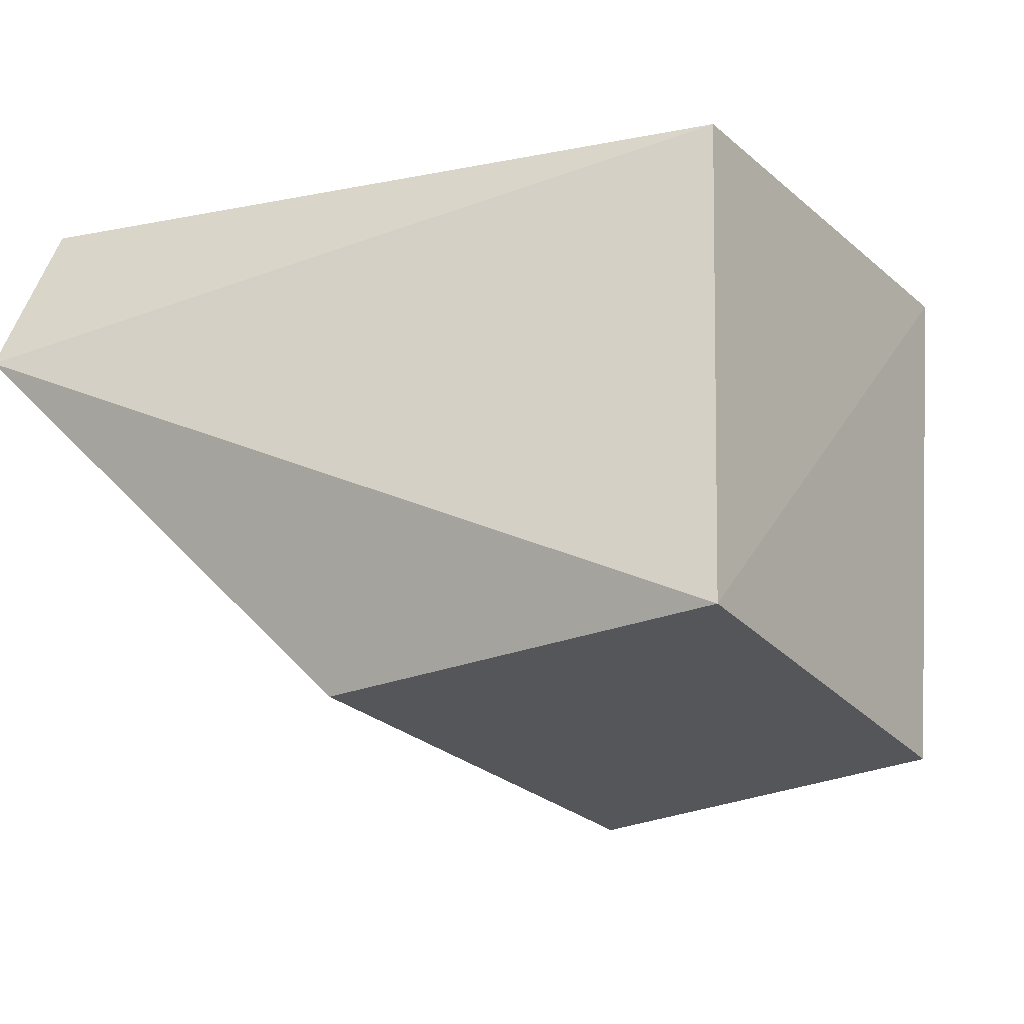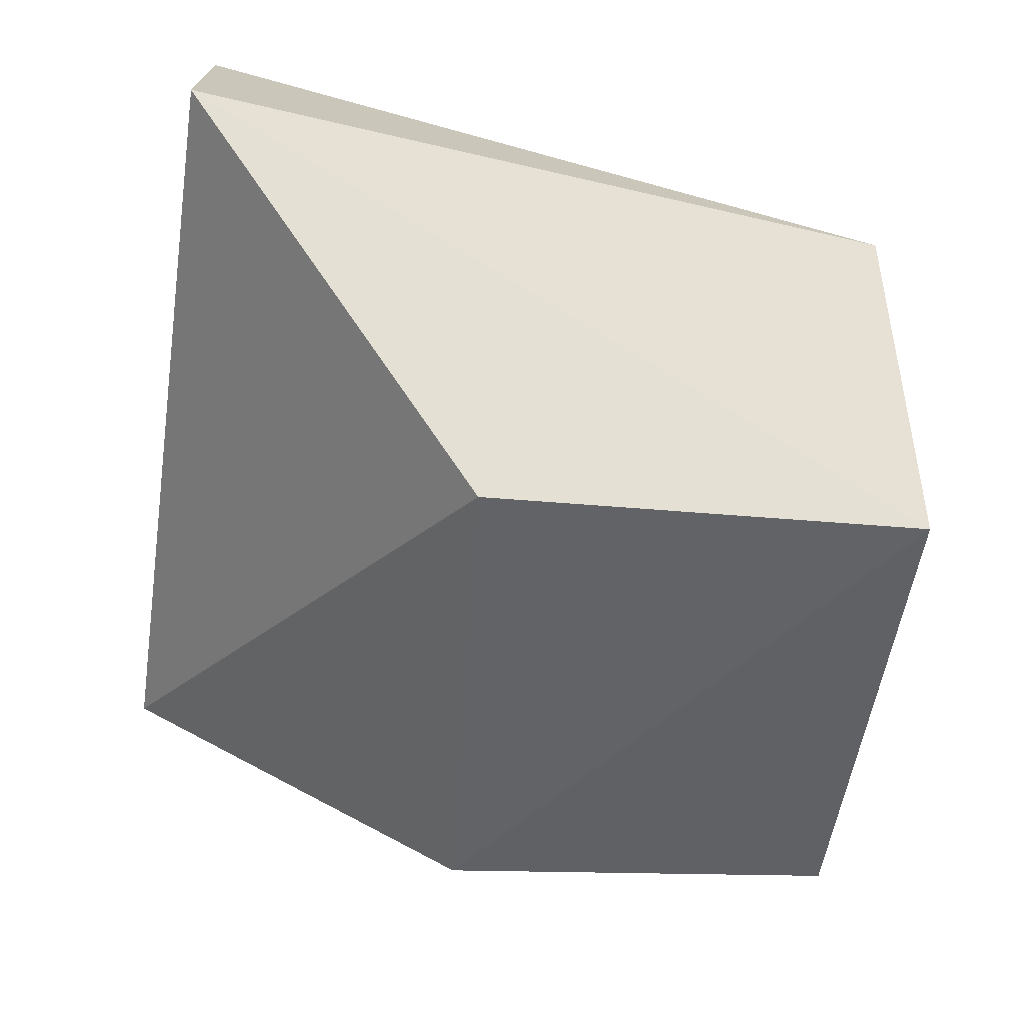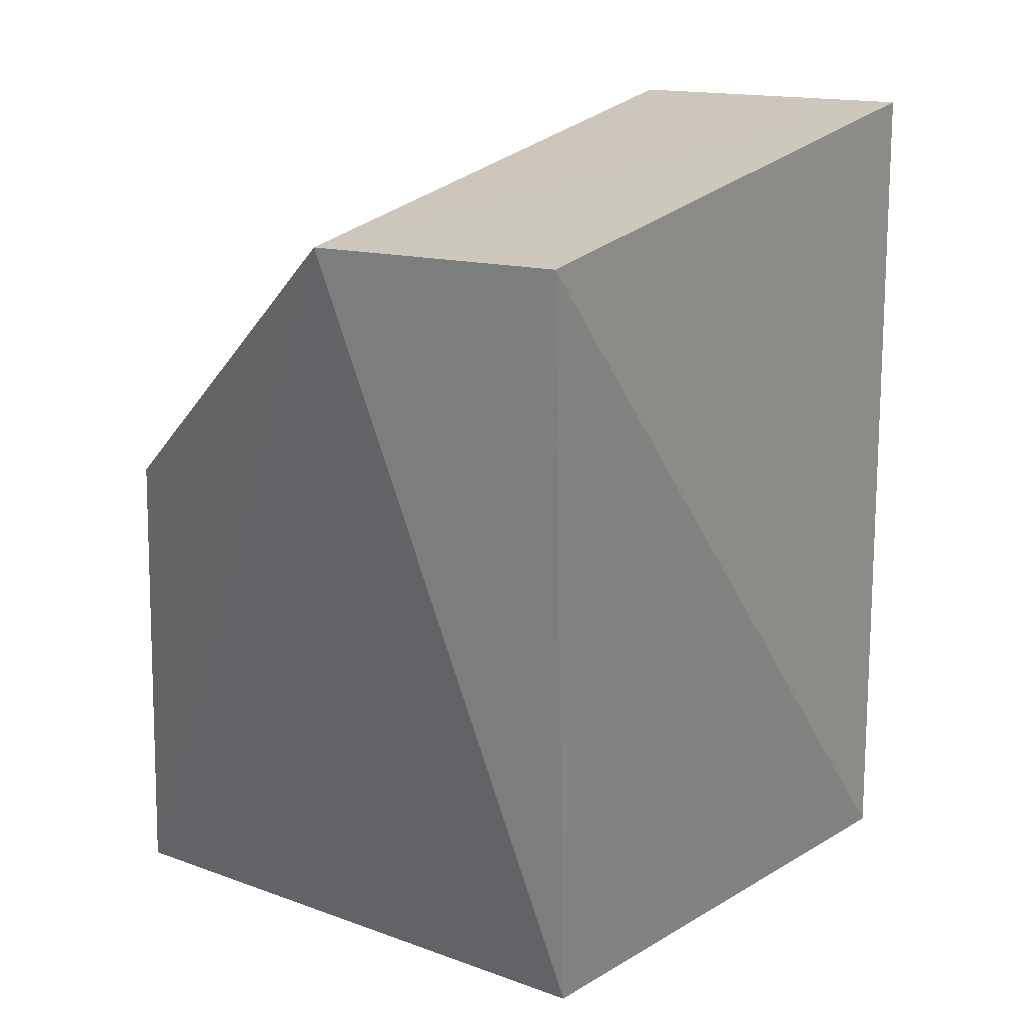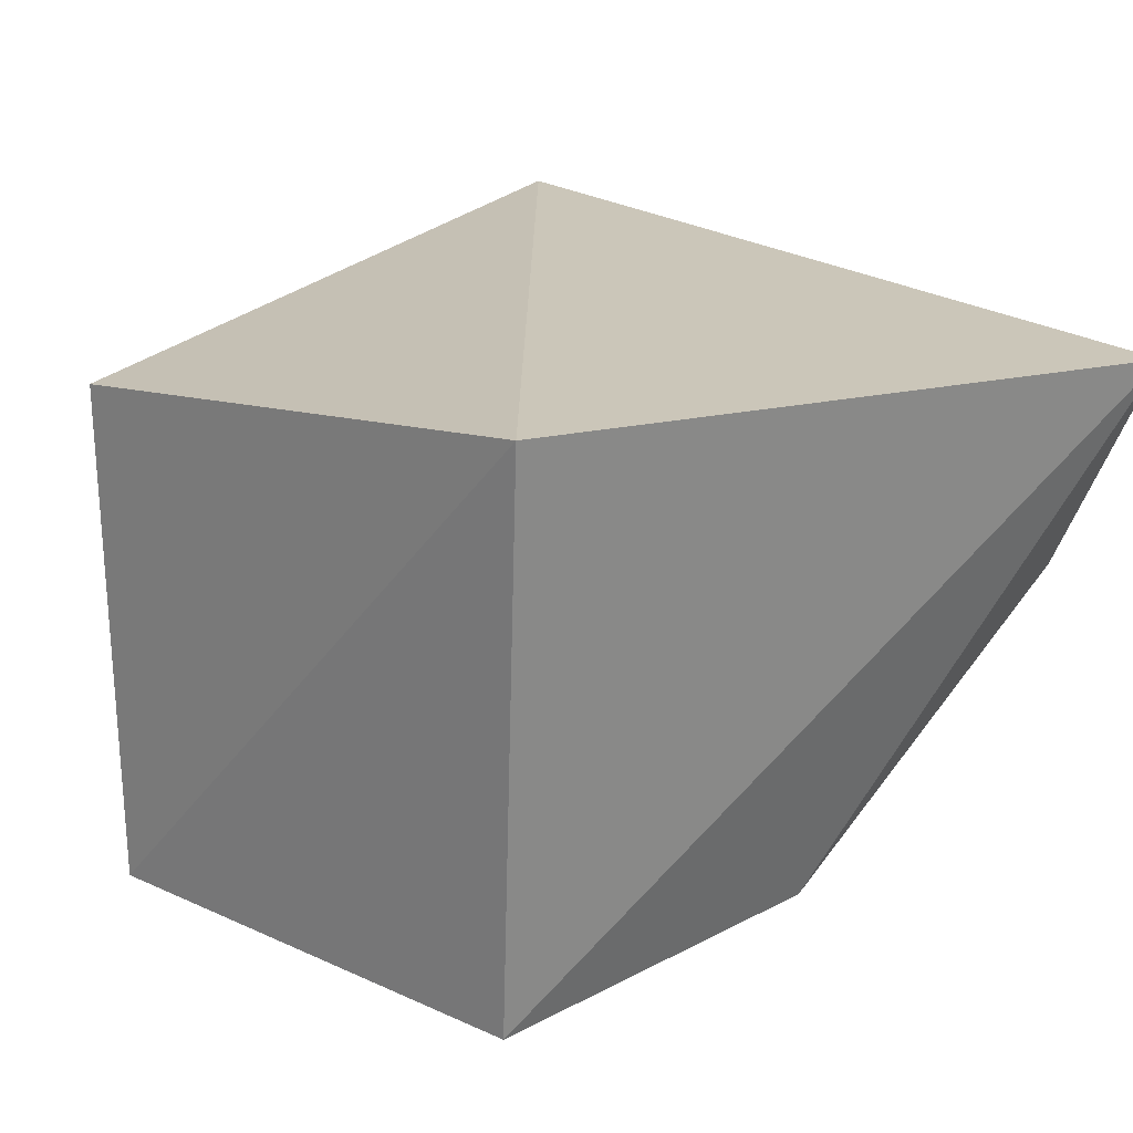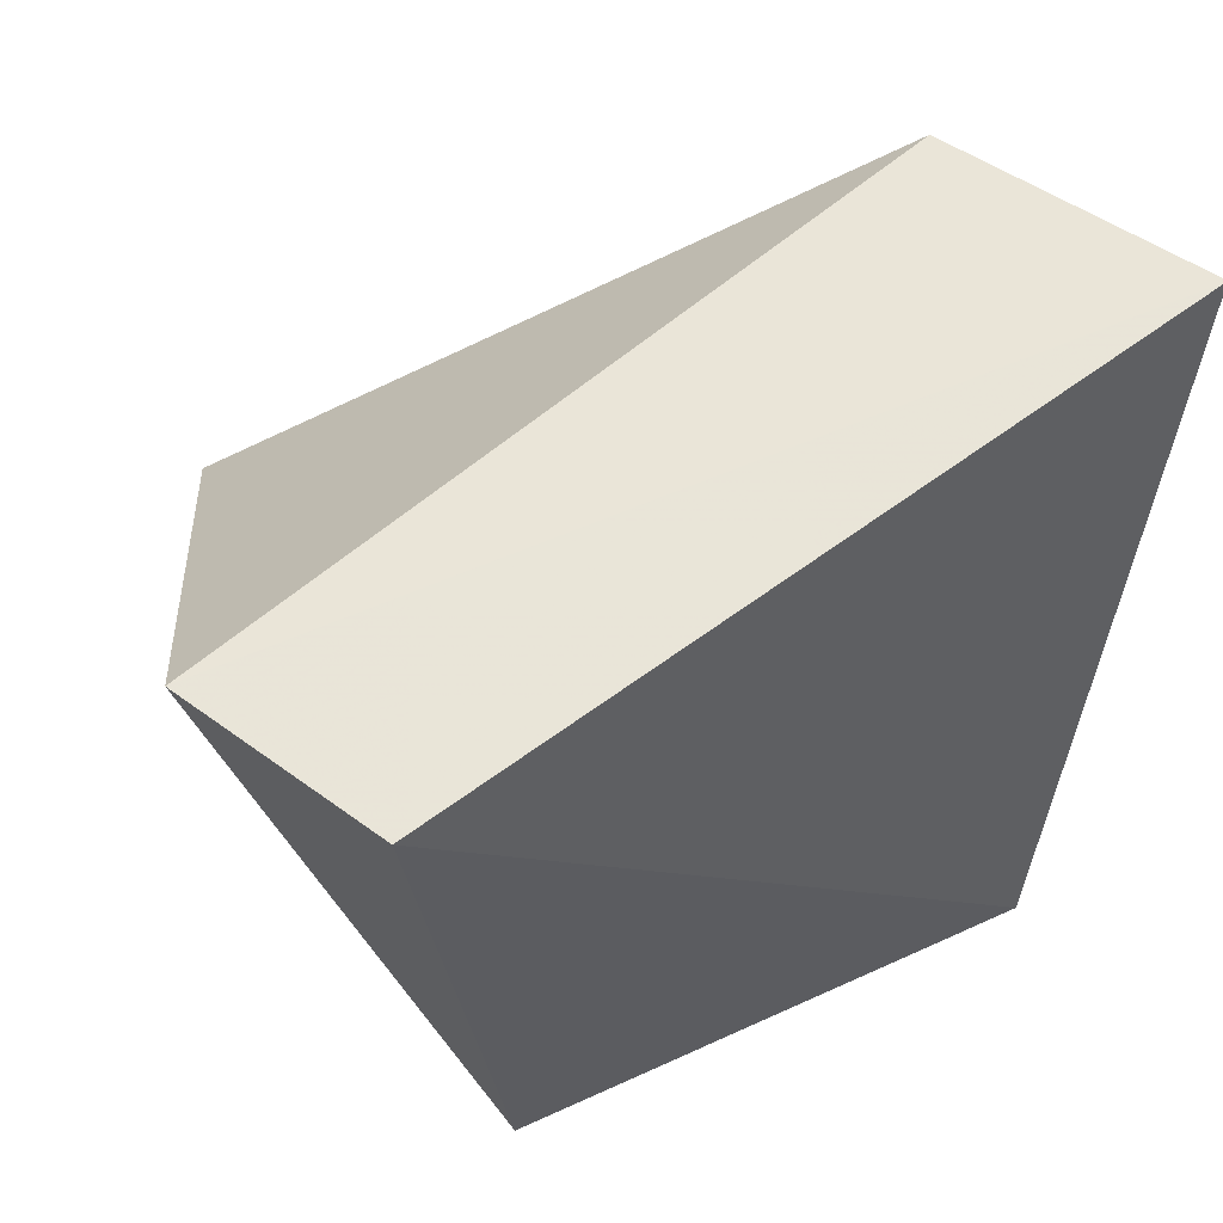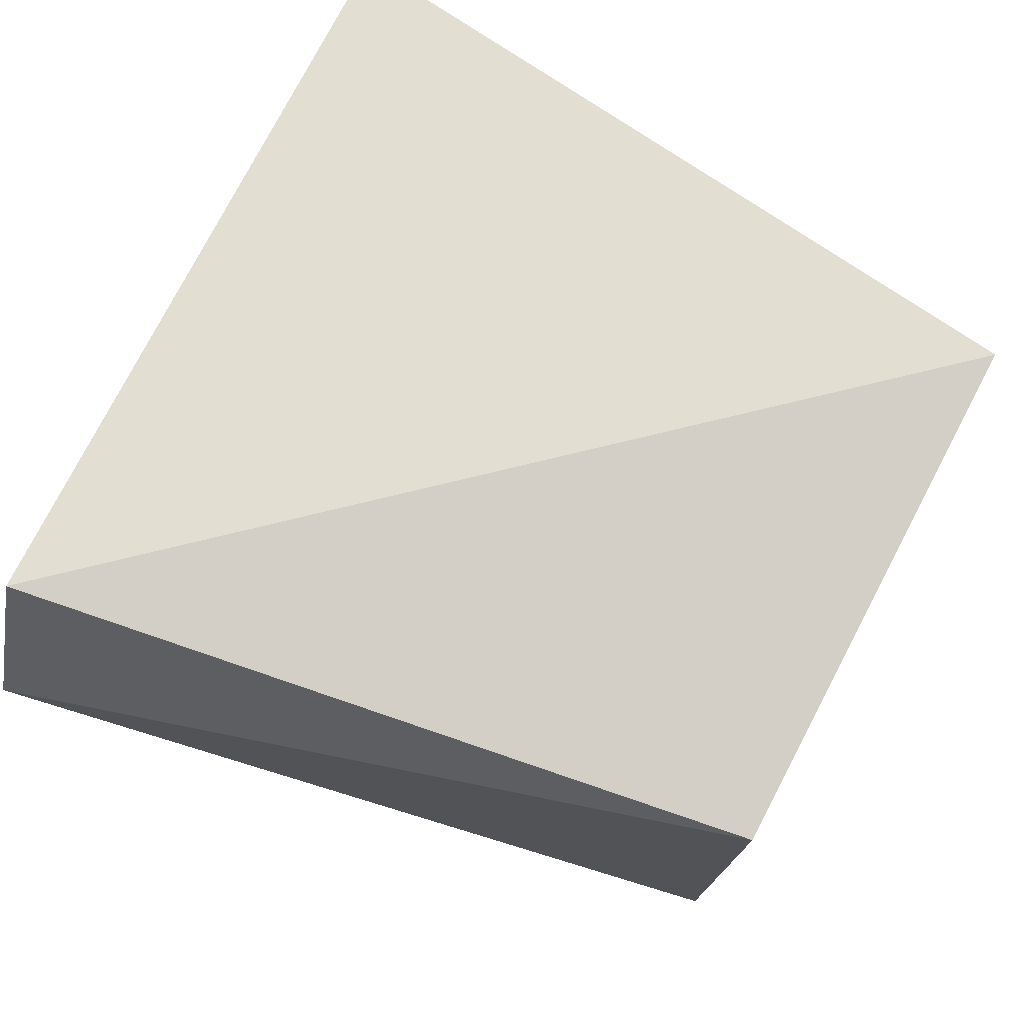
<metadata>
{"format":"obj","ext":"obj","renderer":"f3d","projection":"perspective","resolution":1024,"background":"white","views":[{"elev":-25.5,"azim":-58.9,"up":"+Z"},{"elev":-50.9,"azim":-96.9,"up":"+Z"},{"elev":19.3,"azim":-56.2,"up":"+Y"},{"elev":20.5,"azim":40.5,"up":"+Z"},{"elev":57.1,"azim":-32.4,"up":"+Y"},{"elev":73.9,"azim":-63.6,"up":"+Z"}]}
</metadata>
<code>
v 0.04345 0.003066 0.04752
v 0.0299 -0.06971 0.05458
v 0.02552 -0.06687 0.001747
v -0.01939 -0.02728 0.001419
v -0.02988 0.001299 0.05419
v -0.01991 -0.06853 0.04908
v 0.02869 -0.03005 0.00135
v 0.03316 0.003712 0.02508
v -0.0206 -0.06727 0.001363
v -0.03676 0.002056 0.03632
f 1 2 3
f 5 2 1
f 6 2 5
f 7 1 3
f 8 7 4
f 8 1 7
f 9 3 2
f 9 2 6
f 9 7 3
f 9 4 7
f 10 5 1
f 10 1 8
f 10 8 4
f 10 4 9
f 10 9 6
f 10 6 5

</code>
